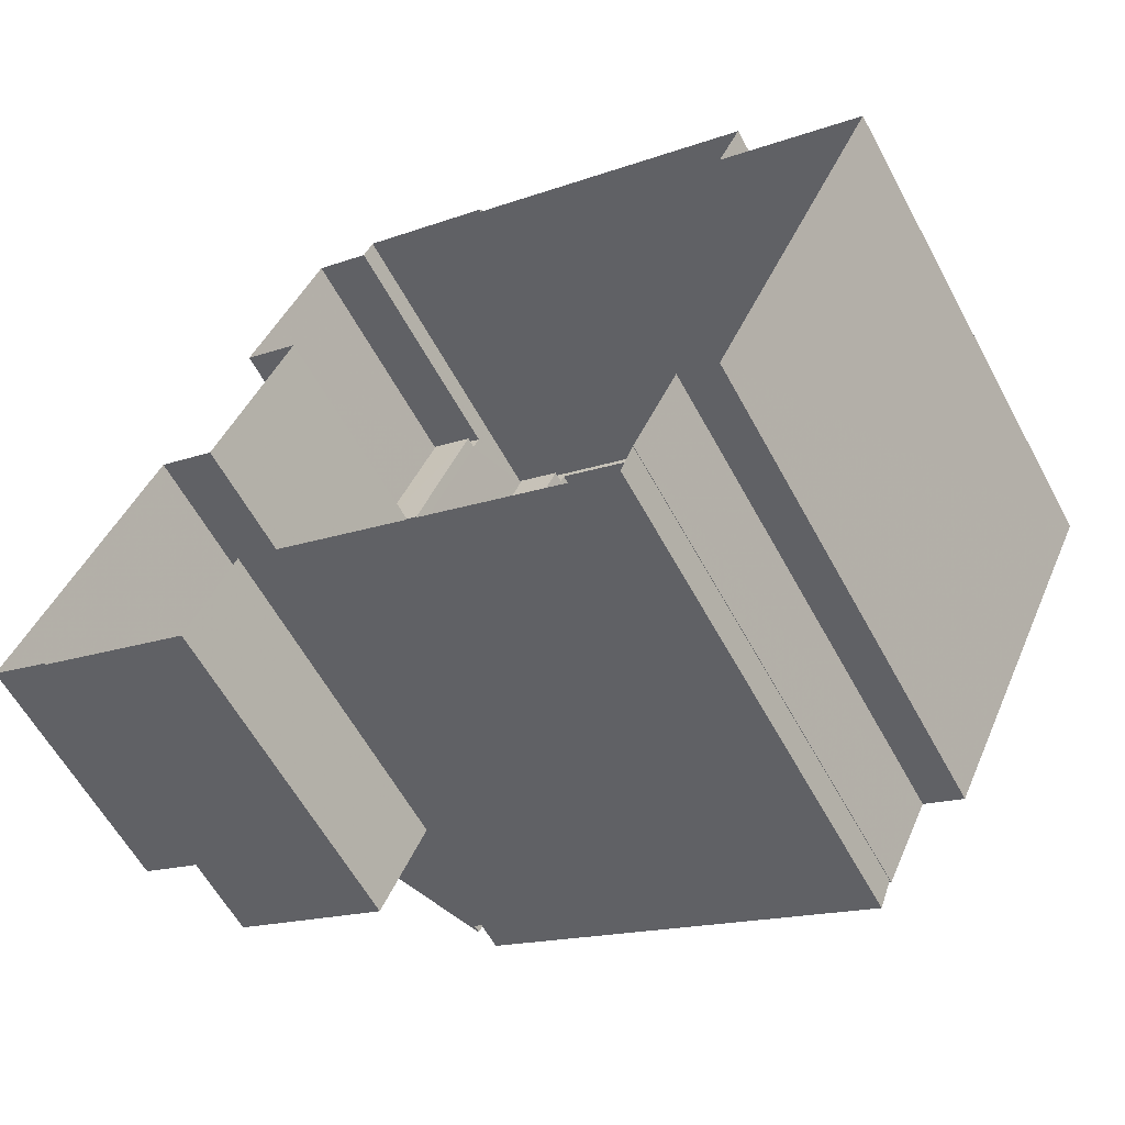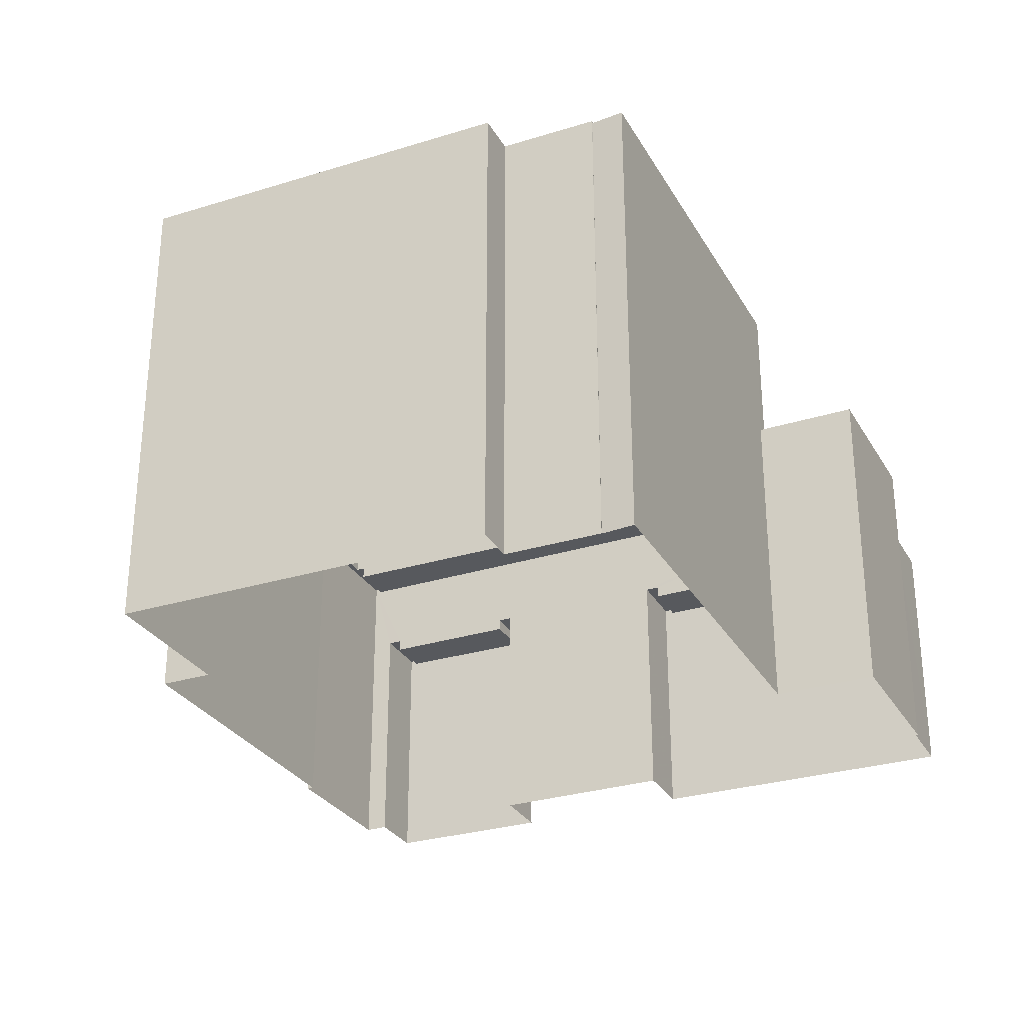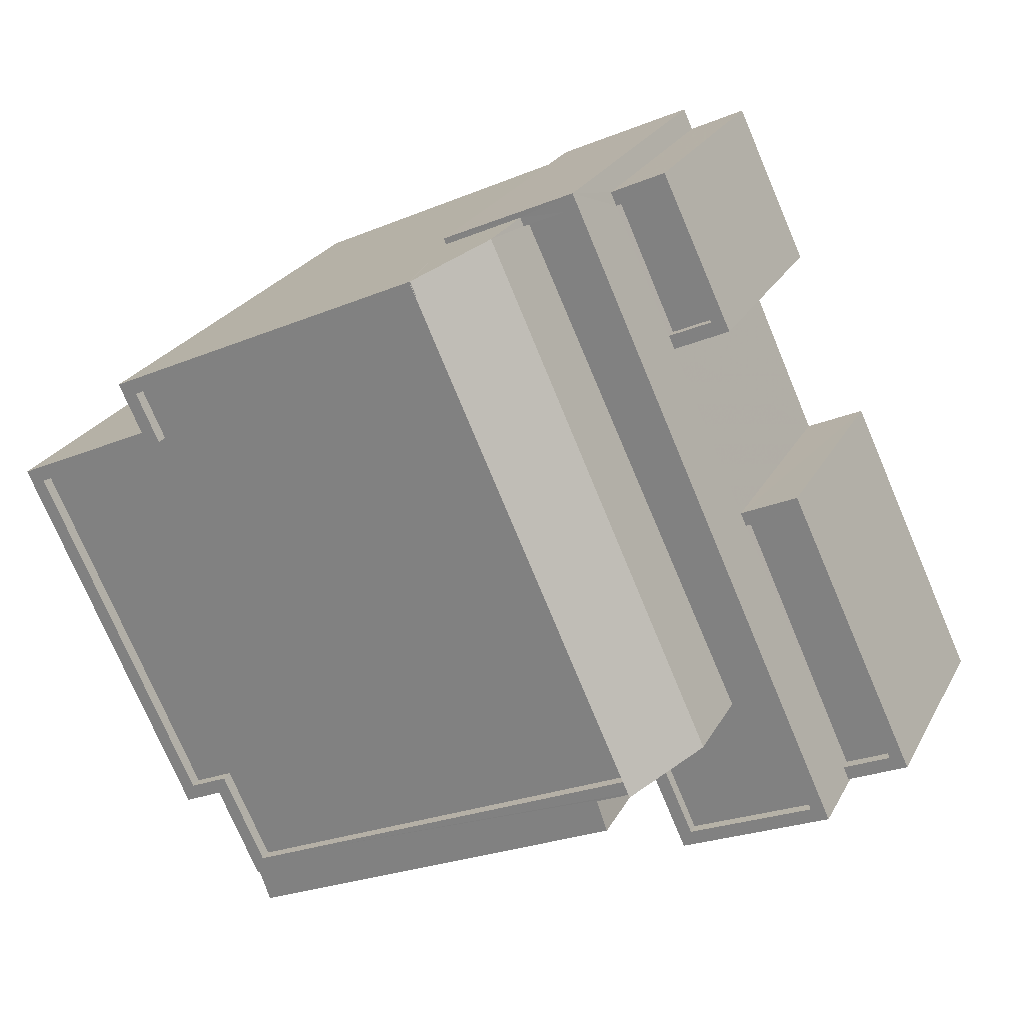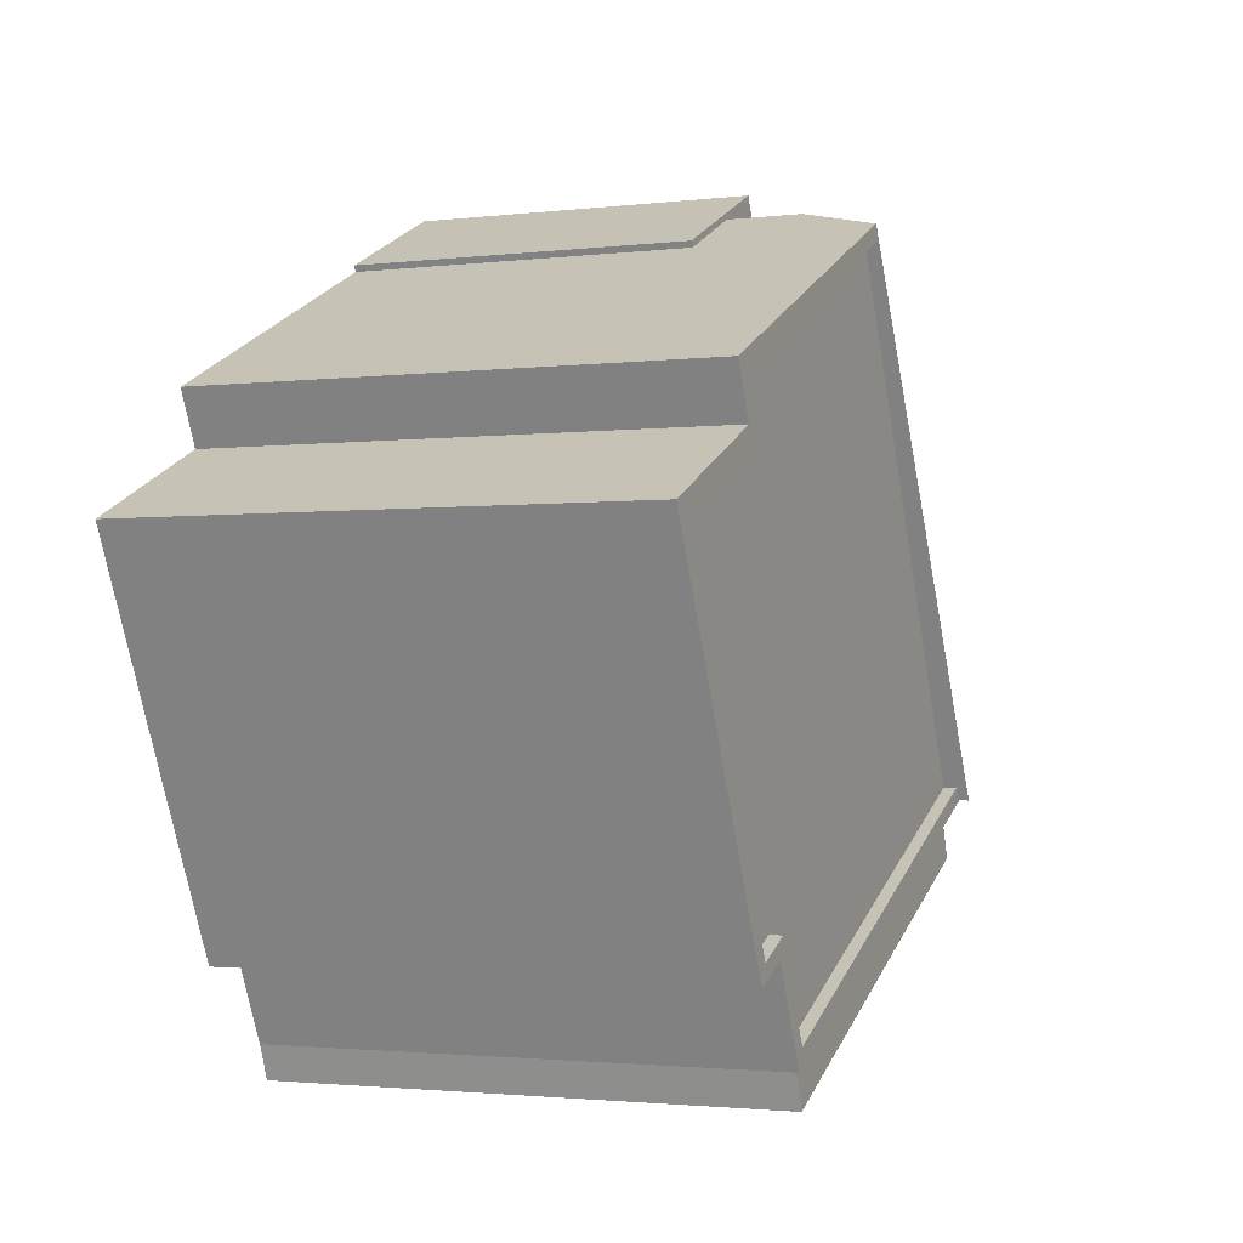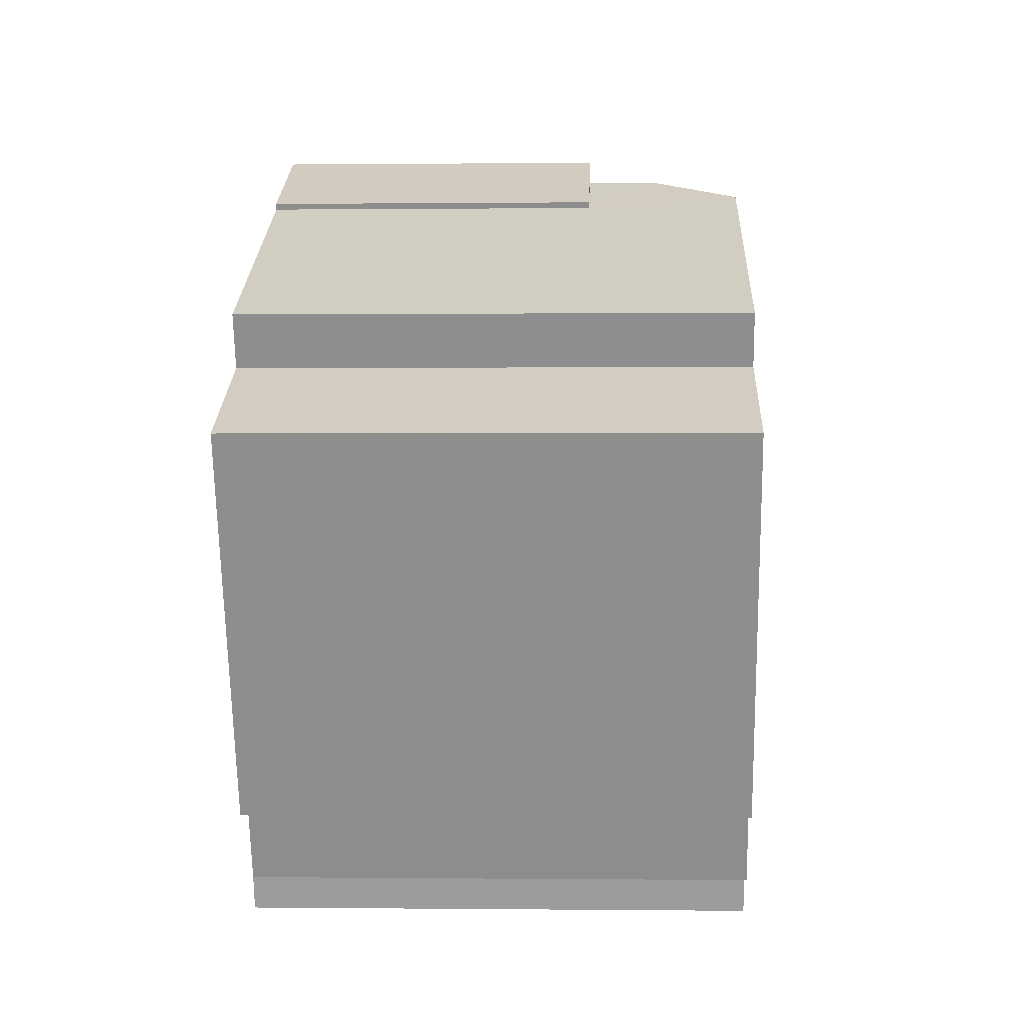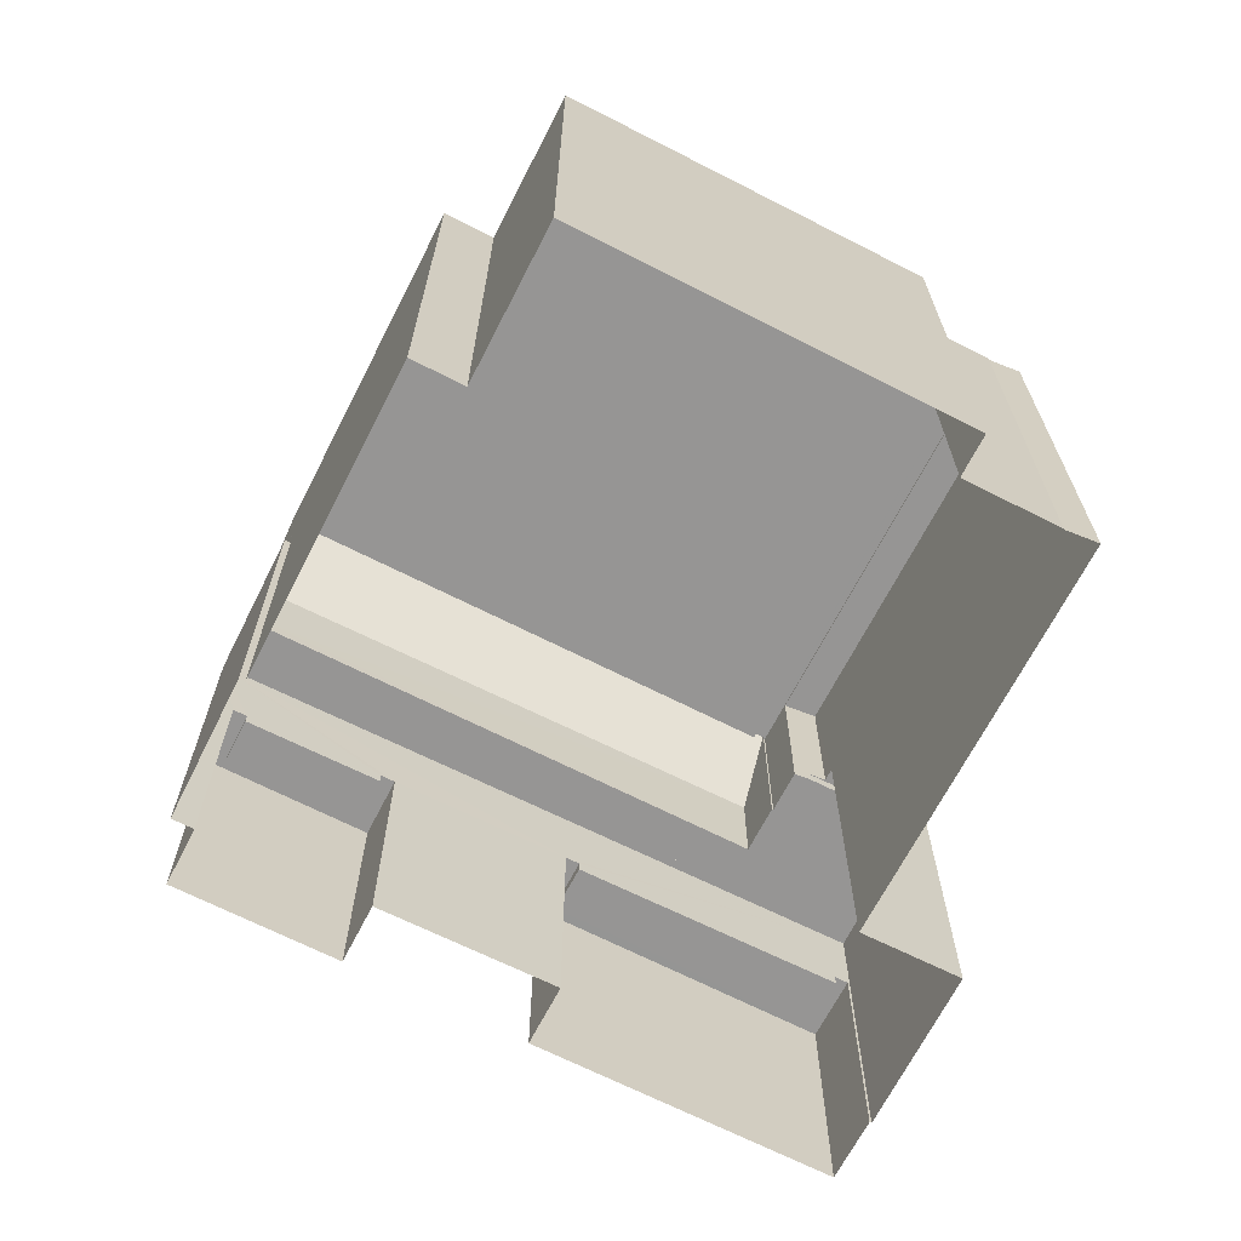
<metadata>
{"format":"obj","ext":"obj","renderer":"f3d","projection":"perspective","resolution":1024,"background":"white","views":[{"elev":-60.3,"azim":-151.6,"up":"+Y"},{"elev":-29.2,"azim":-40.3,"up":"+Z"},{"elev":24.8,"azim":22.6,"up":"+Y"},{"elev":-2.0,"azim":-66.3,"up":"+Y"},{"elev":-0.1,"azim":-87.7,"up":"+Y"},{"elev":-67.5,"azim":-92.0,"up":"+Z"}]}
</metadata>
<code>
v 1.242e+04 -1.57e+04 19.93
v 1.242e+04 -1.57e+04 19.93
v 1.243e+04 -1.57e+04 19.93
v 1.242e+04 -1.571e+04 19.93
v 1.242e+04 -1.57e+04 19.93
v 1.242e+04 -1.571e+04 19.93
v 1.243e+04 -1.57e+04 19.93
v 1.243e+04 -1.57e+04 19.93
v 1.242e+04 -1.571e+04 19.93
v 1.242e+04 -1.571e+04 19.93
v 1.243e+04 -1.571e+04 19.93
v 1.242e+04 -1.571e+04 19.93
v 1.244e+04 -1.571e+04 19.93
v 1.243e+04 -1.571e+04 19.93
v 1.244e+04 -1.571e+04 19.93
v 1.243e+04 -1.57e+04 19.93
v 1.243e+04 -1.57e+04 19.93
v 1.243e+04 -1.57e+04 19.93
v 1.244e+04 -1.571e+04 19.93
v 1.243e+04 -1.571e+04 19.93
v 1.243e+04 -1.57e+04 19.93
v 1.243e+04 -1.57e+04 19.93
v 1.243e+04 -1.57e+04 24.87
v 1.243e+04 -1.57e+04 24.87
v 1.243e+04 -1.57e+04 24.87
v 1.243e+04 -1.57e+04 24.87
v 1.243e+04 -1.57e+04 25.12
v 1.243e+04 -1.57e+04 25.12
v 1.243e+04 -1.57e+04 25.12
v 1.243e+04 -1.57e+04 25.12
v 1.243e+04 -1.57e+04 25.12
v 1.243e+04 -1.57e+04 25.12
v 1.243e+04 -1.57e+04 25.12
v 1.243e+04 -1.57e+04 25.12
v 1.243e+04 -1.57e+04 26.55
v 1.243e+04 -1.57e+04 26.55
v 1.243e+04 -1.571e+04 26.55
v 1.244e+04 -1.571e+04 26.55
v 1.243e+04 -1.571e+04 26.55
v 1.243e+04 -1.571e+04 26.55
v 1.243e+04 -1.571e+04 26.55
v 1.243e+04 -1.571e+04 26.55
v 1.243e+04 -1.571e+04 26.55
v 1.243e+04 -1.571e+04 26.8
v 1.243e+04 -1.571e+04 26.8
v 1.243e+04 -1.571e+04 26.8
v 1.244e+04 -1.571e+04 26.8
v 1.243e+04 -1.57e+04 26.8
v 1.243e+04 -1.57e+04 26.8
v 1.243e+04 -1.57e+04 26.8
v 1.243e+04 -1.57e+04 26.8
v 1.243e+04 -1.57e+04 26.8
v 1.243e+04 -1.571e+04 26.8
v 1.243e+04 -1.571e+04 26.8
v 1.243e+04 -1.57e+04 26.8
v 1.244e+04 -1.571e+04 26.8
v 1.243e+04 -1.571e+04 24.87
v 1.244e+04 -1.571e+04 24.87
v 1.243e+04 -1.57e+04 24.87
v 1.244e+04 -1.571e+04 24.87
v 1.243e+04 -1.57e+04 25.12
v 1.243e+04 -1.571e+04 25.12
v 1.243e+04 -1.571e+04 25.12
v 1.243e+04 -1.57e+04 25.12
v 1.244e+04 -1.571e+04 25.12
v 1.244e+04 -1.571e+04 25.12
v 1.244e+04 -1.571e+04 25.12
v 1.244e+04 -1.571e+04 25.12
v 1.242e+04 -1.57e+04 29.77
v 1.242e+04 -1.571e+04 29.77
v 1.242e+04 -1.571e+04 29.77
v 1.242e+04 -1.57e+04 29.77
v 1.242e+04 -1.57e+04 29.77
v 1.243e+04 -1.57e+04 29.77
v 1.242e+04 -1.571e+04 29.77
v 1.243e+04 -1.571e+04 29.77
v 1.242e+04 -1.57e+04 30.02
v 1.242e+04 -1.571e+04 30.02
v 1.242e+04 -1.57e+04 30.02
v 1.242e+04 -1.57e+04 30.02
v 1.242e+04 -1.57e+04 30.02
v 1.242e+04 -1.57e+04 30.02
v 1.243e+04 -1.57e+04 30.02
v 1.243e+04 -1.571e+04 30.02
v 1.242e+04 -1.571e+04 30.02
v 1.242e+04 -1.571e+04 30.02
v 1.242e+04 -1.571e+04 30.02
v 1.242e+04 -1.571e+04 30.02
v 1.243e+04 -1.571e+04 30.02
v 1.243e+04 -1.571e+04 30.02
v 1.243e+04 -1.57e+04 30.02
v 1.243e+04 -1.571e+04 30.02
v 1.242e+04 -1.57e+04 30.02
v 1.242e+04 -1.571e+04 30.02
v 1.243e+04 -1.57e+04 30.02
v 1.243e+04 -1.57e+04 30.02
v 1.243e+04 -1.57e+04 30.02
v 1.243e+04 -1.57e+04 30.02
v 1.243e+04 -1.57e+04 28.29
v 1.243e+04 -1.57e+04 30
v 1.243e+04 -1.571e+04 28.5
v 1.243e+04 -1.571e+04 30.23
v 1.243e+04 -1.57e+04 30.02
v 1.243e+04 -1.57e+04 29.99
v 1.242e+04 -1.571e+04 29.97
v 1.243e+04 -1.571e+04 29.97
v 1.243e+04 -1.571e+04 29.97
v 1.242e+04 -1.571e+04 29.97
f 1 2 3
f 4 5 1
f 4 6 5
f 3 7 8
f 9 10 4
f 11 12 9
f 13 14 11
f 15 14 13
f 16 3 8
f 17 16 18
f 19 13 20
f 19 20 21
f 17 22 16
f 20 1 22
f 22 1 3
f 11 4 1
f 11 9 4
f 13 11 20
f 22 3 16
f 20 11 1
f 23 24 25
f 23 26 24
f 27 28 29
f 29 28 30
f 31 32 33
f 34 28 27
f 31 34 32
f 34 31 28
f 35 36 37
f 35 37 38
f 38 39 40
f 41 39 42
f 40 39 41
f 37 43 39
f 37 39 38
f 44 45 46
f 44 47 45
f 48 49 50
f 50 49 51
f 52 47 51
f 53 45 54
f 46 45 53
f 49 55 52
f 56 47 52
f 45 47 56
f 49 52 51
f 57 58 59
f 57 60 58
f 61 62 63
f 62 61 64
f 64 61 65
f 66 67 68
f 65 67 66
f 61 67 65
f 69 70 71
f 72 69 71
f 73 72 74
f 71 75 76
f 74 72 76
f 72 71 76
f 77 78 79
f 80 81 82
f 82 77 79
f 81 80 83
f 84 85 86
f 78 87 88
f 85 87 86
f 89 90 84
f 83 80 91
f 90 92 85
f 80 82 93
f 82 79 93
f 94 87 85
f 88 87 94
f 78 88 79
f 84 90 85
f 95 96 97
f 98 95 97
f 99 100 101
f 100 102 101
f 95 103 102
f 99 104 100
f 98 103 95
f 100 95 102
f 105 106 107
f 105 108 106
f 30 28 24
f 26 30 24
f 23 25 31
f 33 23 31
f 31 25 24
f 28 31 24
f 32 34 18
f 16 32 18
f 34 17 18
f 34 27 17
f 29 17 27
f 29 22 17
f 13 66 15
f 47 15 66
f 51 47 62
f 22 29 20
f 51 32 8
f 29 62 20
f 60 57 63
f 8 32 16
f 47 63 62
f 68 60 63
f 47 66 68
f 23 33 26
f 30 51 29
f 33 30 26
f 32 51 33
f 29 51 62
f 47 68 63
f 30 33 51
f 48 50 7
f 3 48 7
f 50 51 8
f 7 50 8
f 15 44 14
f 15 47 44
f 46 14 44
f 46 11 14
f 56 38 40
f 45 56 40
f 54 45 40
f 41 54 40
f 36 35 52
f 55 36 52
f 56 52 35
f 38 56 35
f 68 67 58
f 60 68 58
f 63 59 61
f 63 57 59
f 61 59 58
f 67 61 58
f 62 64 21
f 20 62 21
f 64 19 21
f 64 65 19
f 66 19 65
f 66 13 19
f 92 76 75
f 85 92 75
f 94 75 71
f 94 85 75
f 88 71 70
f 88 94 71
f 79 70 69
f 79 88 70
f 93 69 72
f 93 79 69
f 80 72 73
f 80 93 72
f 74 80 73
f 74 91 80
f 10 86 87
f 4 10 87
f 4 78 6
f 4 87 78
f 6 77 5
f 6 78 77
f 77 82 1
f 5 77 1
f 1 81 2
f 1 82 81
f 83 103 98
f 81 83 48
f 2 81 48
f 2 48 3
f 98 97 104
f 49 48 99
f 48 104 99
f 83 98 104
f 48 83 104
f 10 9 105
f 10 105 86
f 86 107 84
f 42 39 107
f 107 39 84
f 105 107 86
f 43 84 39
f 43 89 84
f 100 97 96
f 100 104 97
f 95 100 96
f 37 55 101
f 101 55 99
f 37 36 55
f 99 55 49
f 90 89 102
f 102 89 101
f 101 43 37
f 101 89 43
f 76 91 74
f 91 103 83
f 102 103 91
f 90 102 92
f 91 76 92
f 92 102 91
f 53 106 46
f 11 46 12
f 12 46 108
f 46 106 108
f 12 108 105
f 9 12 105
f 41 42 54
f 53 54 106
f 106 54 107
f 54 42 107

</code>
